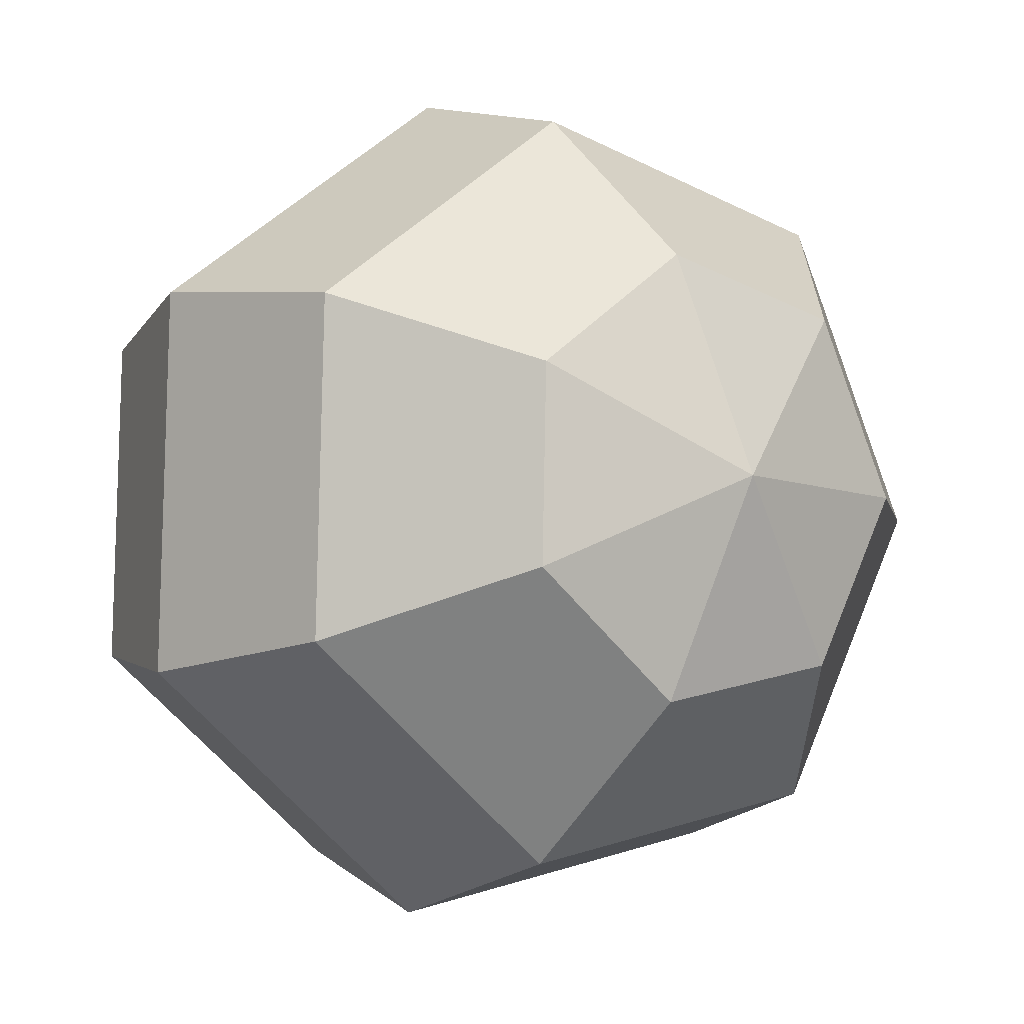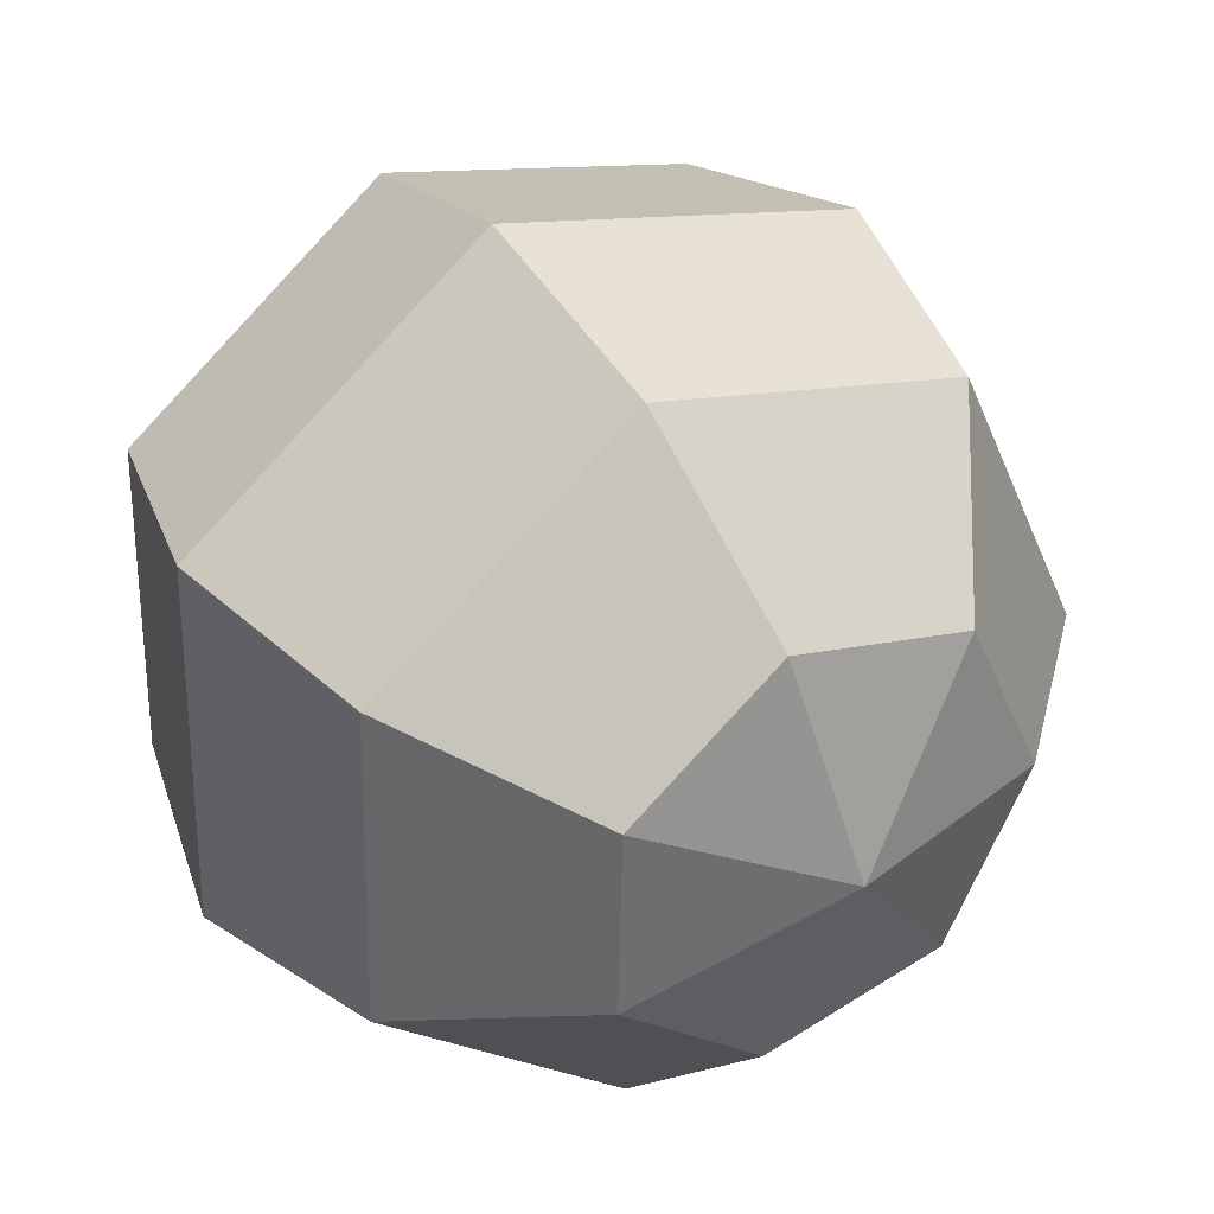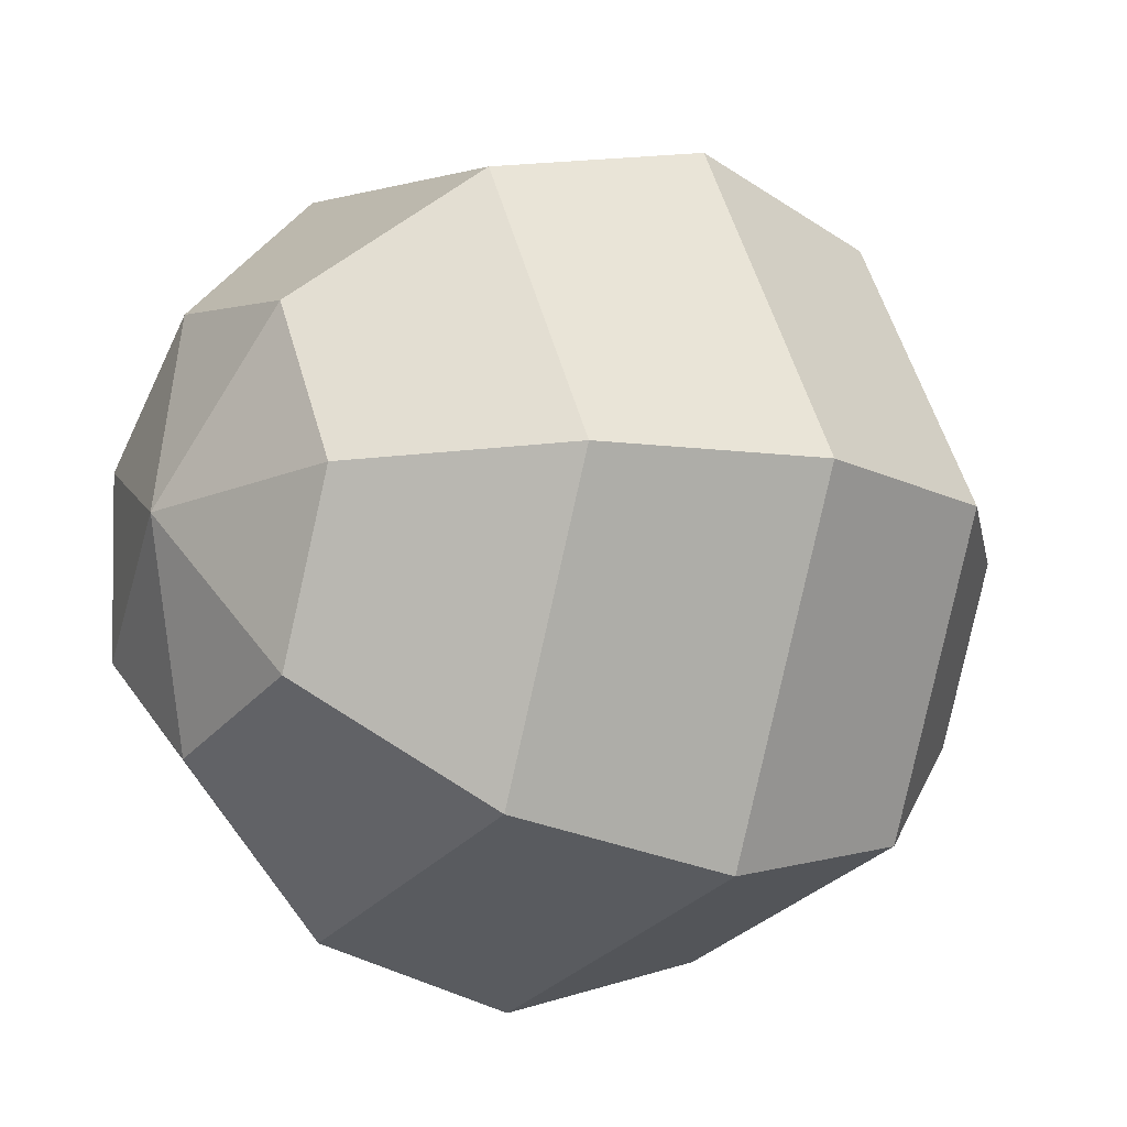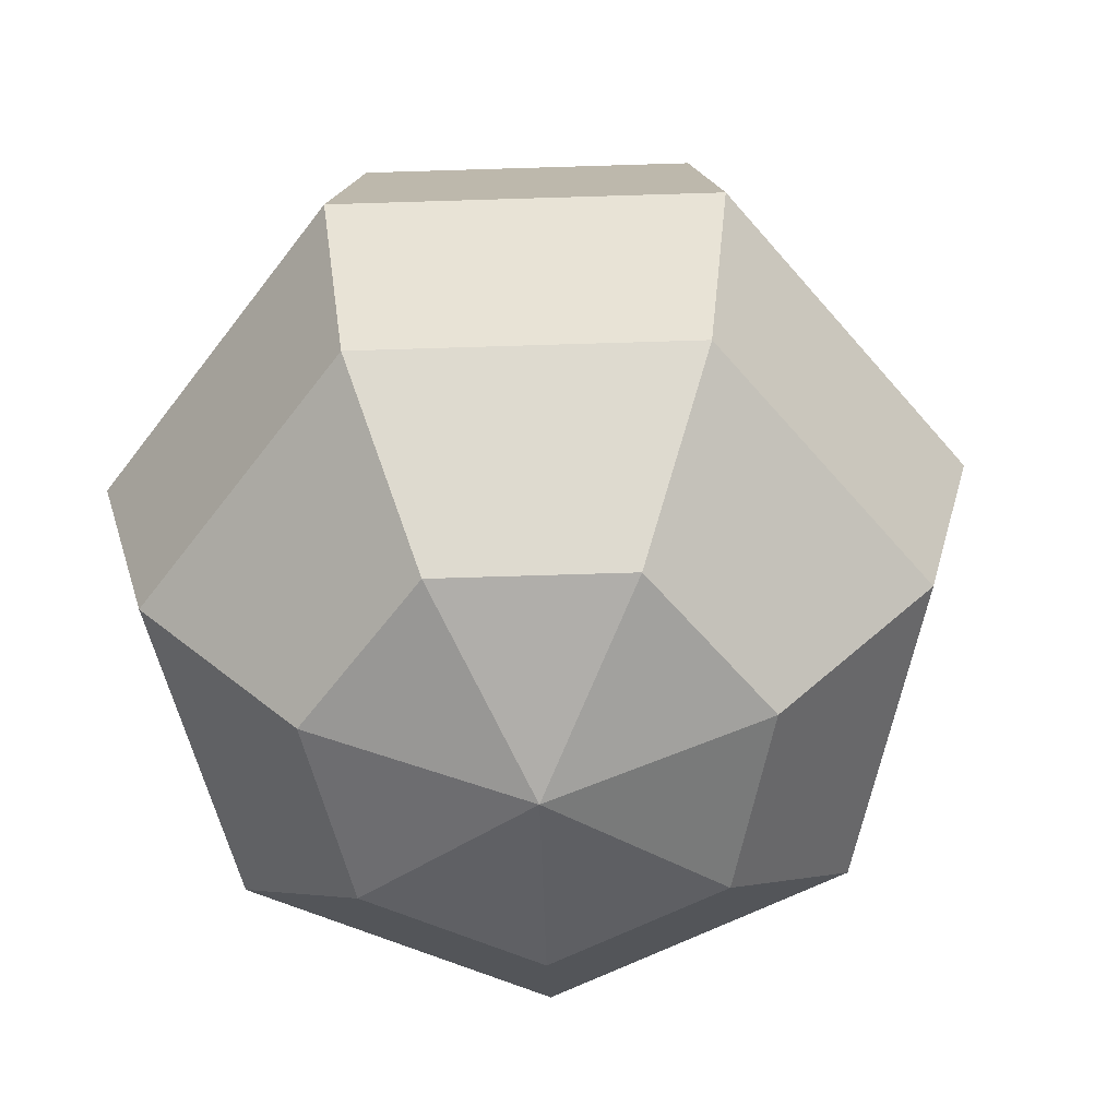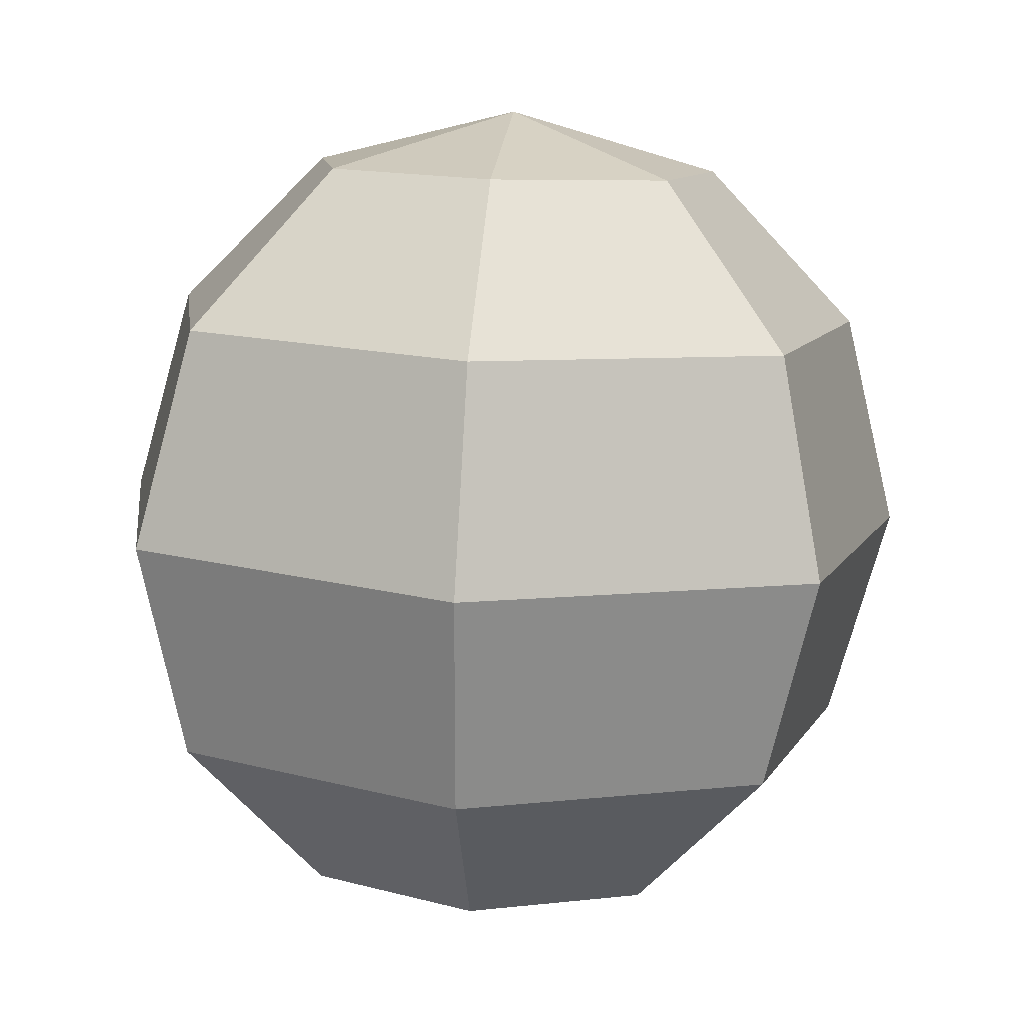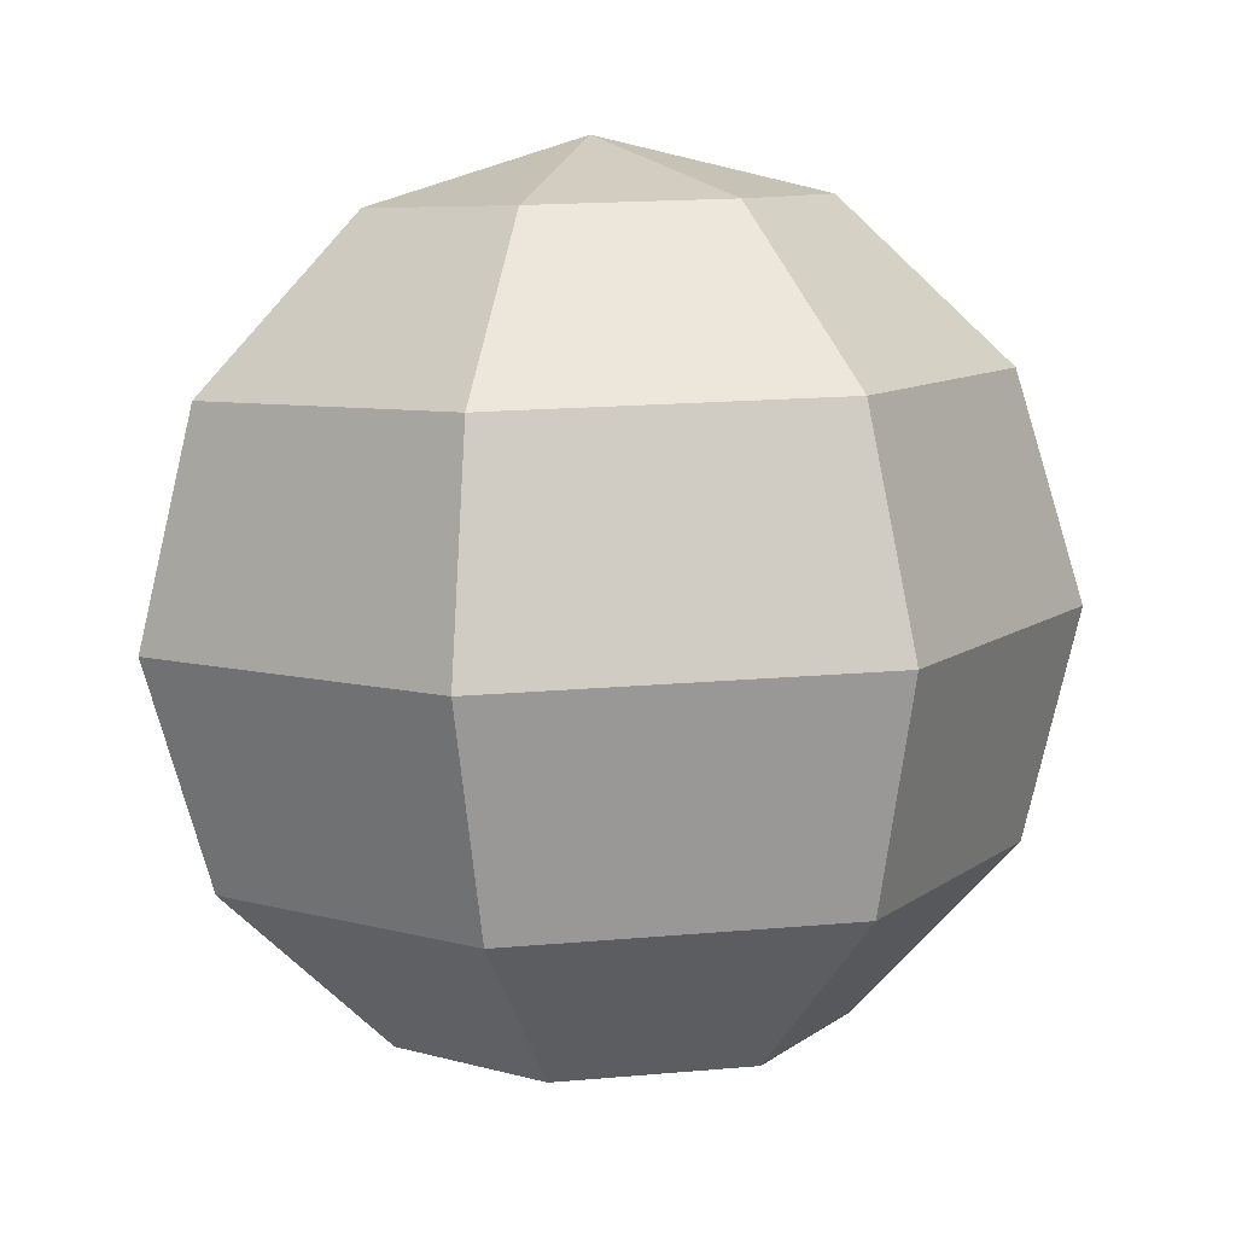
<metadata>
{"format":"obj","ext":"obj","renderer":"f3d","projection":"perspective","resolution":1024,"background":"white","views":[{"elev":-7.6,"azim":-33.9,"up":"+Z"},{"elev":33.9,"azim":-31.4,"up":"+Z"},{"elev":-15.4,"azim":55.6,"up":"+Z"},{"elev":-63.2,"azim":14.5,"up":"+Y"},{"elev":9.9,"azim":-58.7,"up":"+Y"},{"elev":7.1,"azim":54.3,"up":"+Y"}]}
</metadata>
<code>
v 29.94 -81.82 -40.43
v -10.69 -81.5 -49.69
v -43.27 -82.4 -23.73
v -43.27 -83.86 17.92
v -10.69 -84.76 43.89
v 29.94 -84.44 34.62
v 48.02 -83.13 -2.903
v 51.86 -45.73 -66.67
v -18.51 -45.17 -82.72
v -74.94 -46.74 -37.74
v -74.94 -49.25 34.39
v -18.51 -50.83 79.37
v 51.86 -50.26 63.32
v 83.18 -48 -1.676
v 59.89 2.621 -75.05
v -21.37 3.268 -93.58
v -86.54 1.454 -41.65
v -86.54 -1.454 41.65
v -21.37 -3.268 93.58
v 59.89 -2.621 75.05
v 96.05 0 0
v 51.86 50.26 -63.32
v -18.51 50.83 -79.37
v -74.94 49.25 -34.39
v -74.94 46.74 37.74
v -18.51 45.17 82.72
v 51.86 45.73 66.67
v 83.18 48 1.676
v 29.94 84.44 -34.62
v -10.69 84.76 -43.89
v -43.27 83.86 -17.92
v -43.27 82.4 23.73
v -10.69 81.5 49.69
v 29.94 81.82 40.43
v 48.02 83.13 2.903
v 0 -95.99 -3.352
v 0 95.99 3.352
f 1 2 9 8
f 2 3 10 9
f 3 4 11 10
f 4 5 12 11
f 5 6 13 12
f 6 7 14 13
f 7 1 8 14
f 8 9 16 15
f 9 10 17 16
f 10 11 18 17
f 11 12 19 18
f 12 13 20 19
f 13 14 21 20
f 14 8 15 21
f 15 16 23 22
f 16 17 24 23
f 17 18 25 24
f 18 19 26 25
f 19 20 27 26
f 20 21 28 27
f 21 15 22 28
f 22 23 30 29
f 23 24 31 30
f 24 25 32 31
f 25 26 33 32
f 26 27 34 33
f 27 28 35 34
f 28 22 29 35
f 2 1 36
f 3 2 36
f 4 3 36
f 5 4 36
f 6 5 36
f 7 6 36
f 1 7 36
f 29 30 37
f 30 31 37
f 31 32 37
f 32 33 37
f 33 34 37
f 34 35 37
f 35 29 37

</code>
